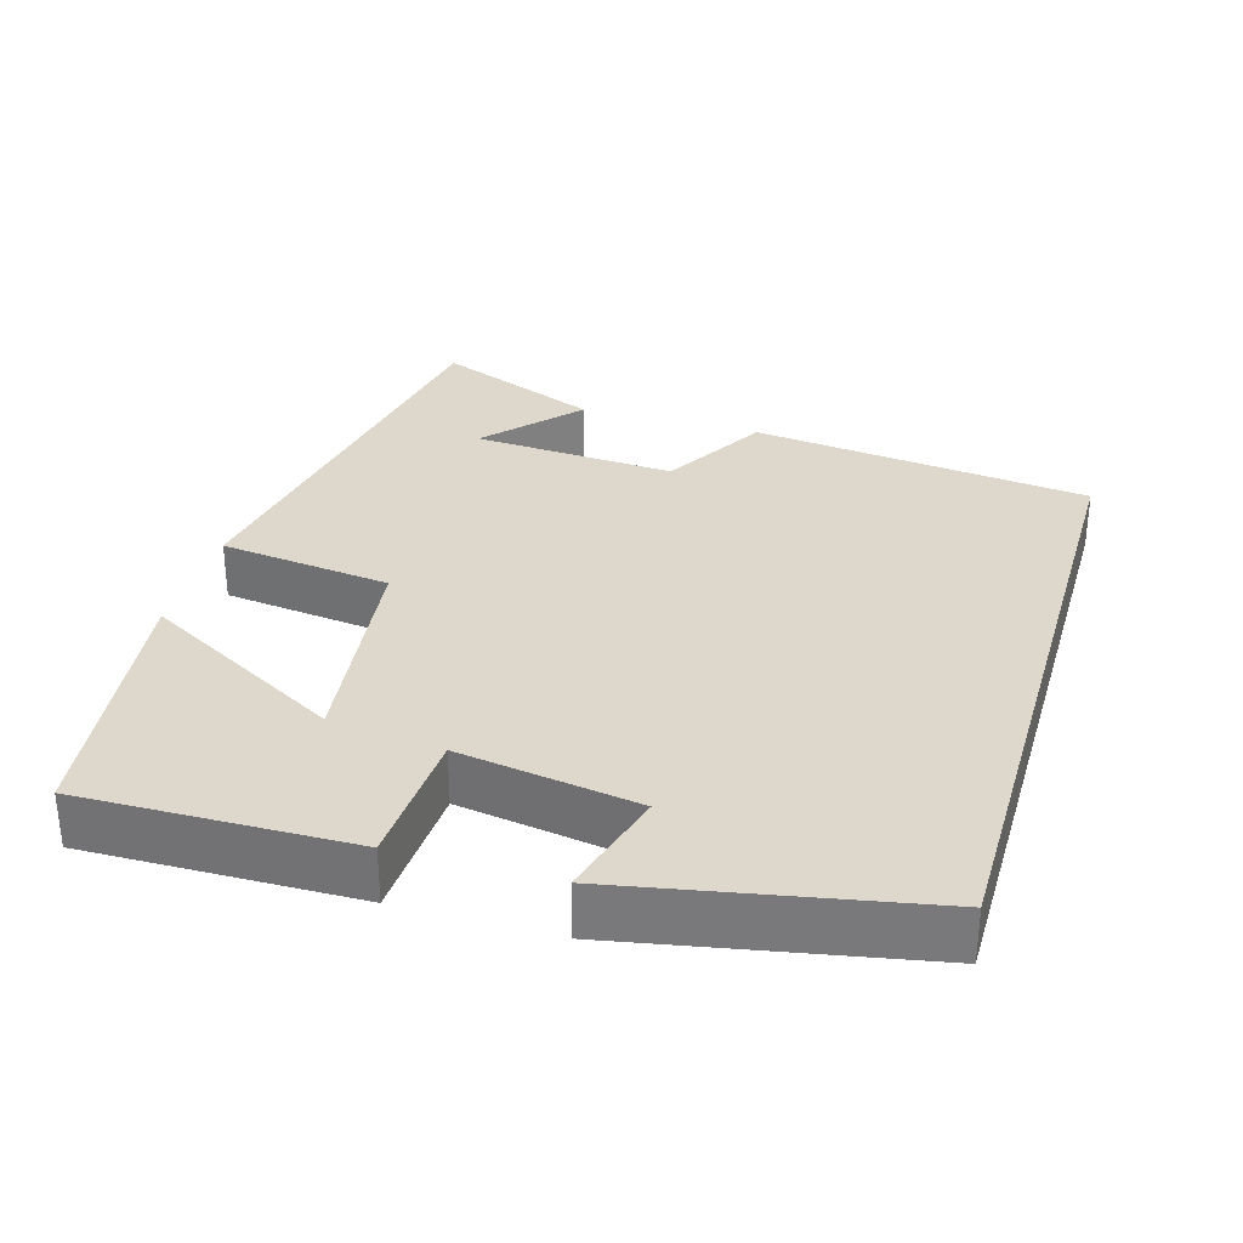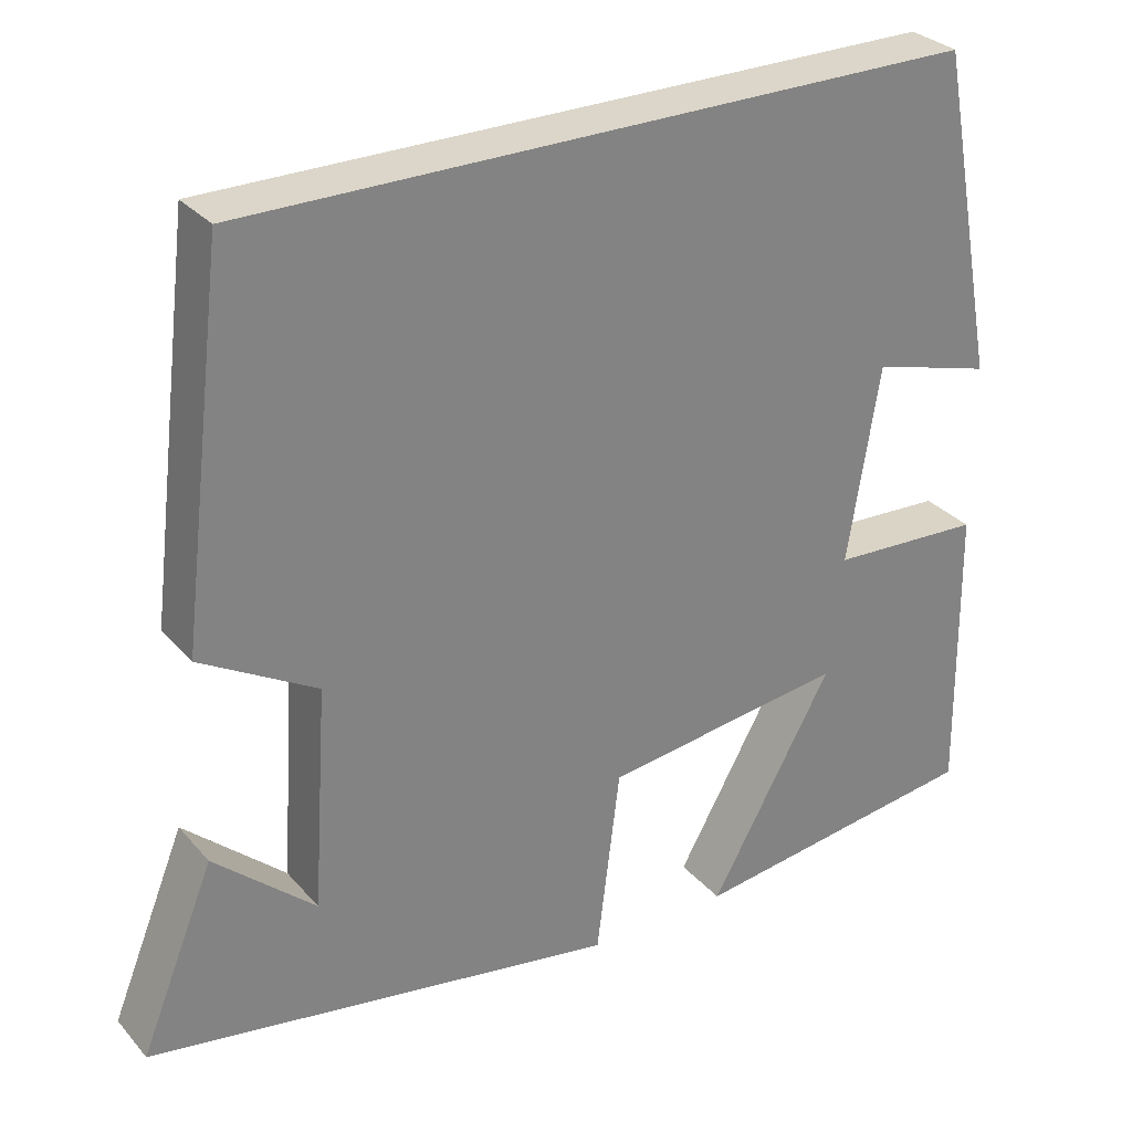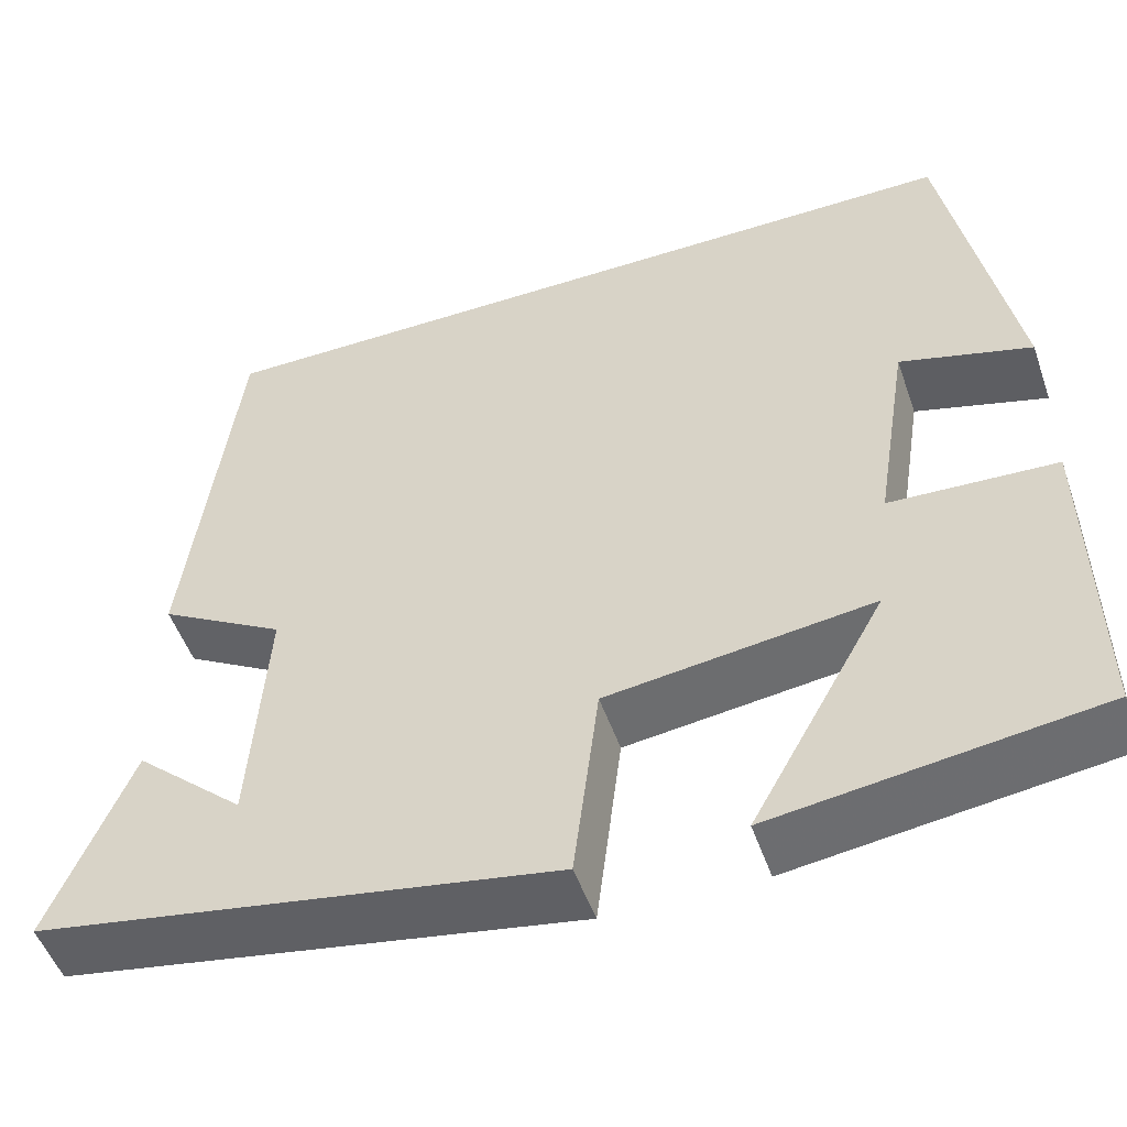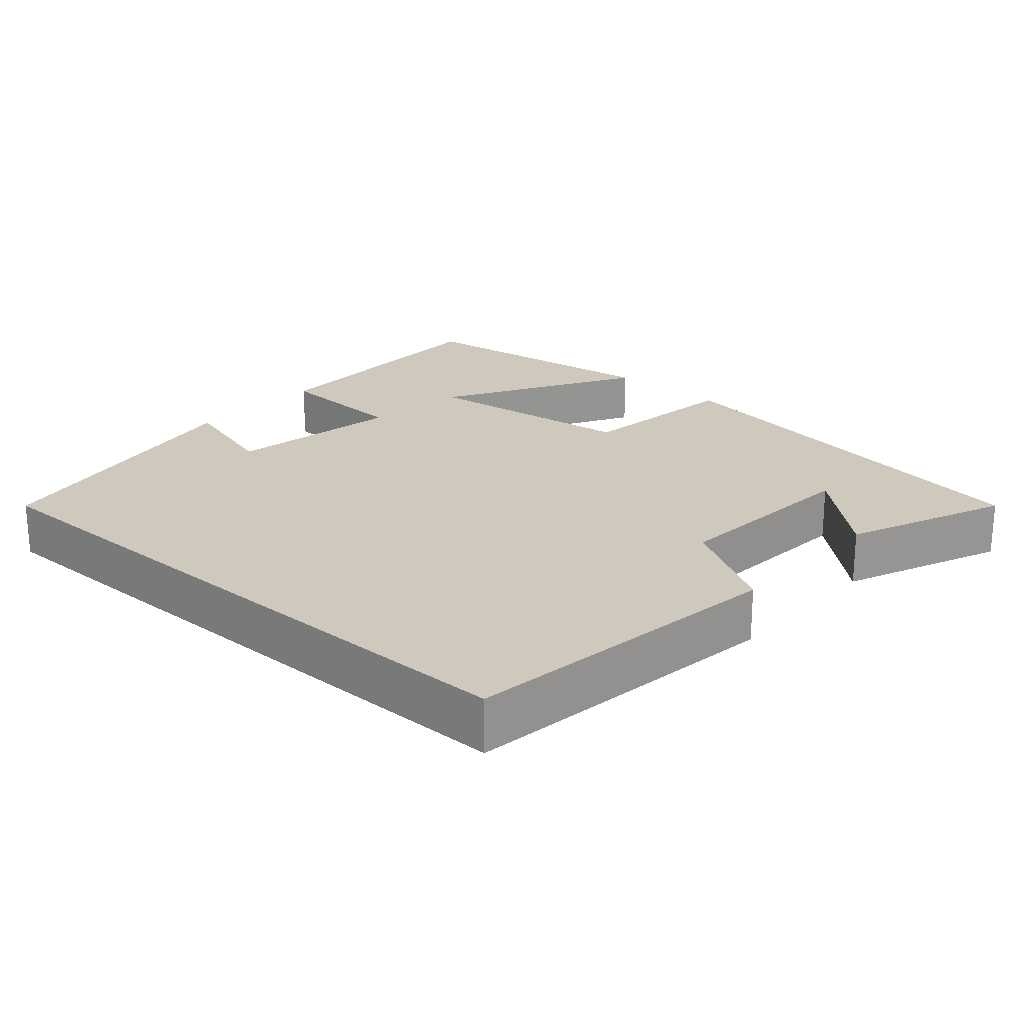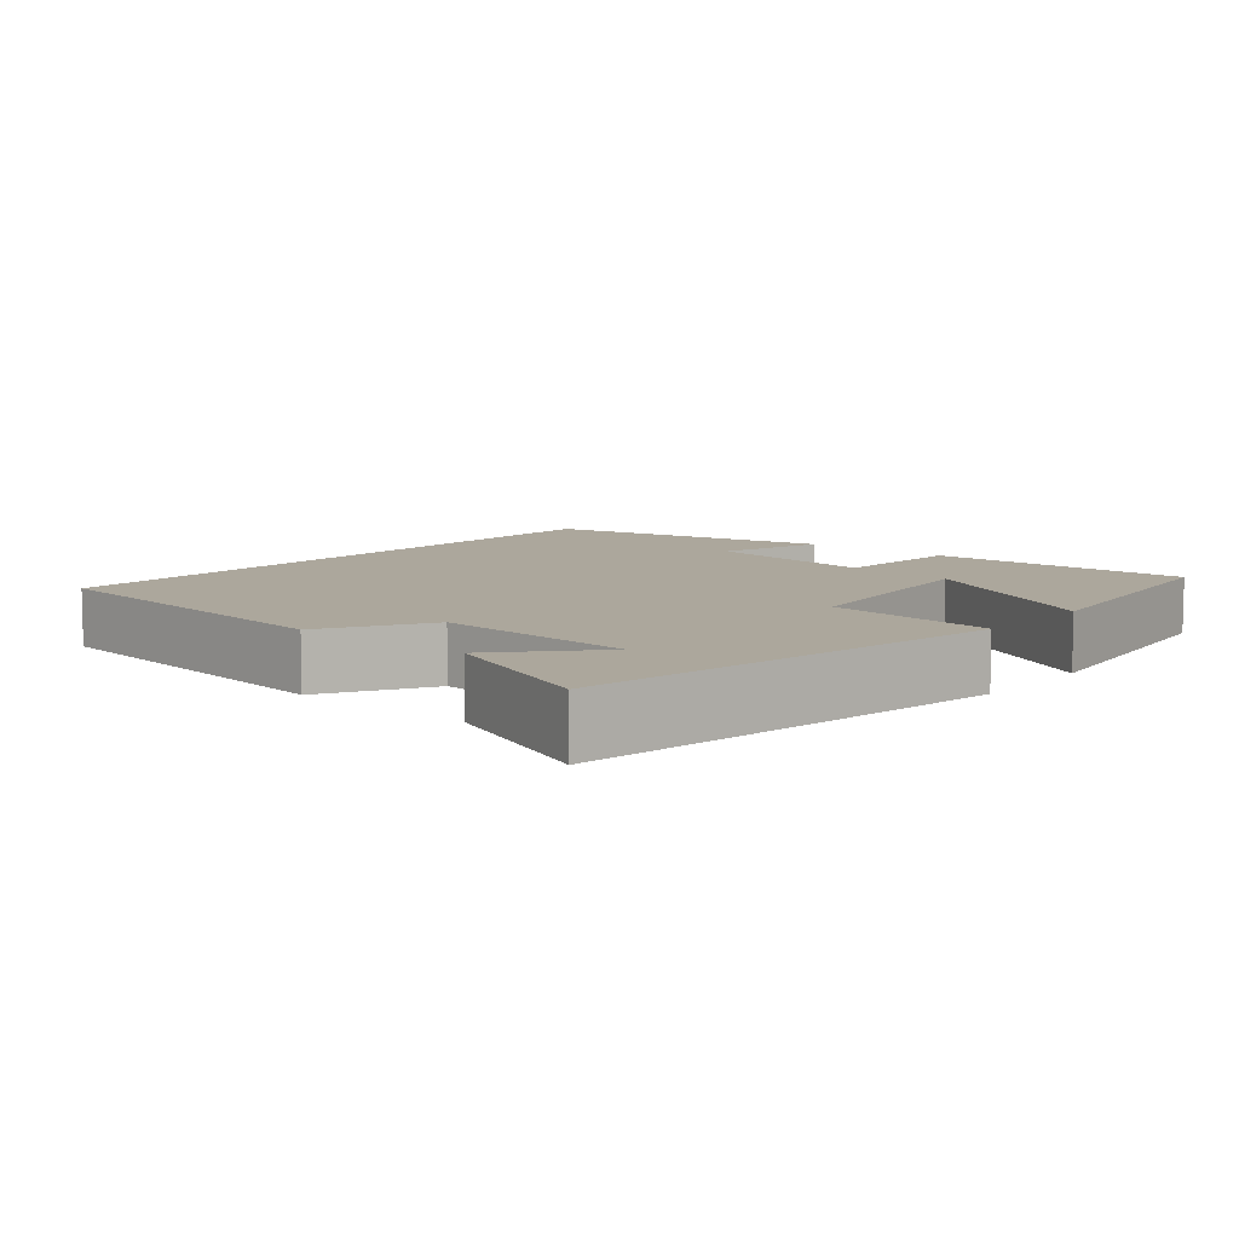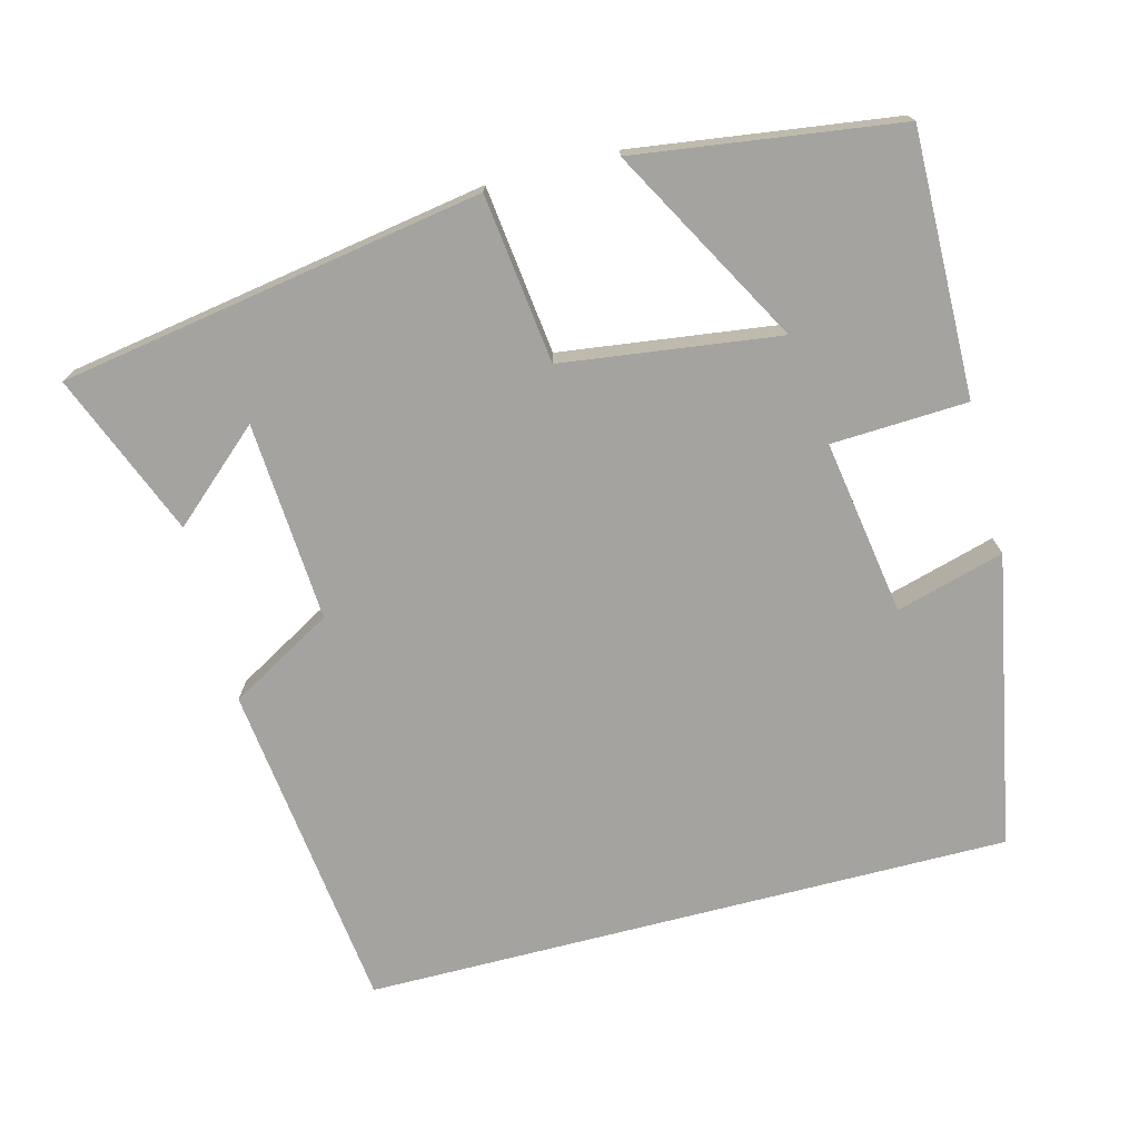
<metadata>
{"format":"obj","ext":"obj","renderer":"f3d","projection":"perspective","resolution":1024,"background":"white","views":[{"elev":31.4,"azim":-73.7,"up":"+Y"},{"elev":30.0,"azim":147.0,"up":"+Z"},{"elev":-51.1,"azim":-161.0,"up":"+Z"},{"elev":22.4,"azim":41.7,"up":"+Y"},{"elev":8.3,"azim":130.4,"up":"+Y"},{"elev":-73.0,"azim":-165.5,"up":"+Y"}]}
</metadata>
<code>
v 0.589 0.07 -0.405
v 0.021 0.07 -0.5
v -0.007 0.07 -0.274
v -0.299 0.07 -0.236
v -0.151 0.07 -0.5
v -0.505 0.07 -0.452
v -0.5 0.07 -0.097
v -0.317 0.07 -0.088
v -0.355 0.07 0.148
v -0.5 0.07 0.107
v -0.426 0.07 0.5
v 0.445 0.07 0.5
v 0.5 0.07 0.053
v 0.361 0.07 -0.027
v 0.379 0.07 -0.295
v 0.5 0.07 -0.187
v 0.589 0 -0.405
v 0.021 0 -0.5
v -0.007 0 -0.274
v -0.299 0 -0.236
v -0.151 0 -0.5
v -0.505 0 -0.452
v -0.5 0 -0.097
v -0.317 0 -0.088
v -0.355 0 0.148
v -0.5 0 0.107
v -0.426 0 0.5
v 0.445 0 0.5
v 0.5 0 0.053
v 0.361 0 -0.027
v 0.379 0 -0.295
v 0.5 0 -0.187
f 15 16 1
f 11 12 13 14
f 11 14 15
f 9 10 11
f 9 11 15
f 8 9 15
f 4 5 6 7
f 3 4 7 8
f 15 1 2 3
f 3 8 15
f 17 32 31
f 30 29 28 27
f 31 30 27
f 27 26 25
f 31 27 25
f 31 25 24
f 23 22 21 20
f 24 23 20 19
f 19 18 17 31
f 31 24 19
f 1 17 18 2
f 2 18 19 3
f 3 19 20 4
f 4 20 21 5
f 5 21 22 6
f 6 22 23 7
f 7 23 24 8
f 8 24 25 9
f 9 25 26 10
f 10 26 27 11
f 11 27 28 12
f 12 28 29 13
f 13 29 30 14
f 14 30 31 15
f 15 31 32 16
f 16 32 17 1

</code>
